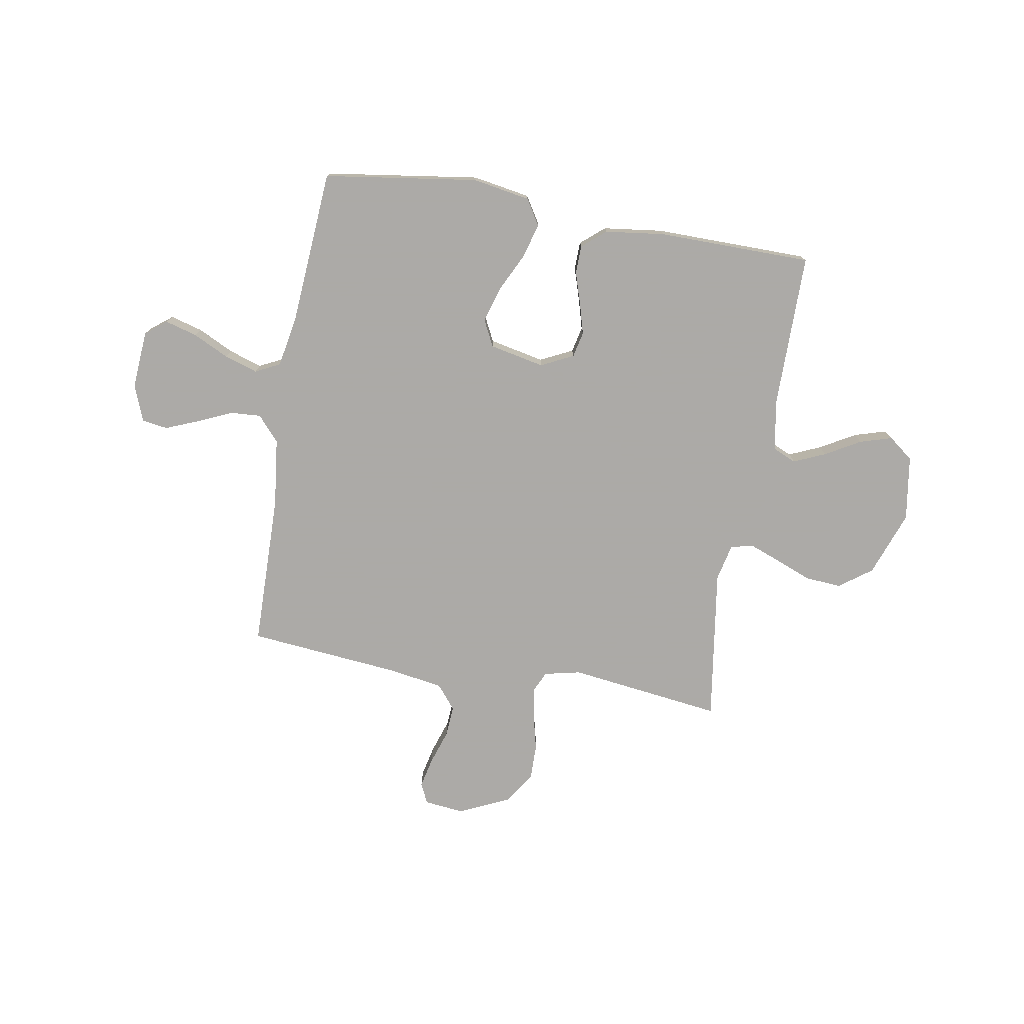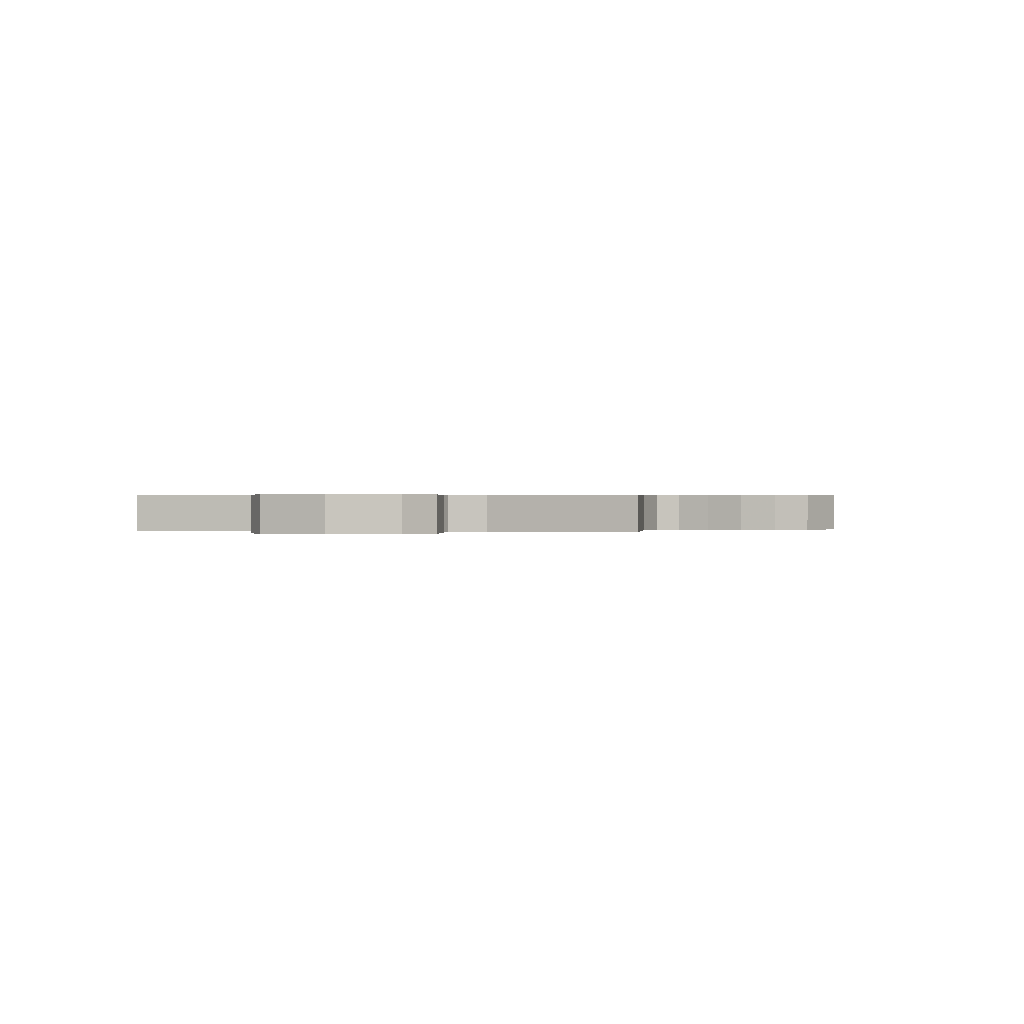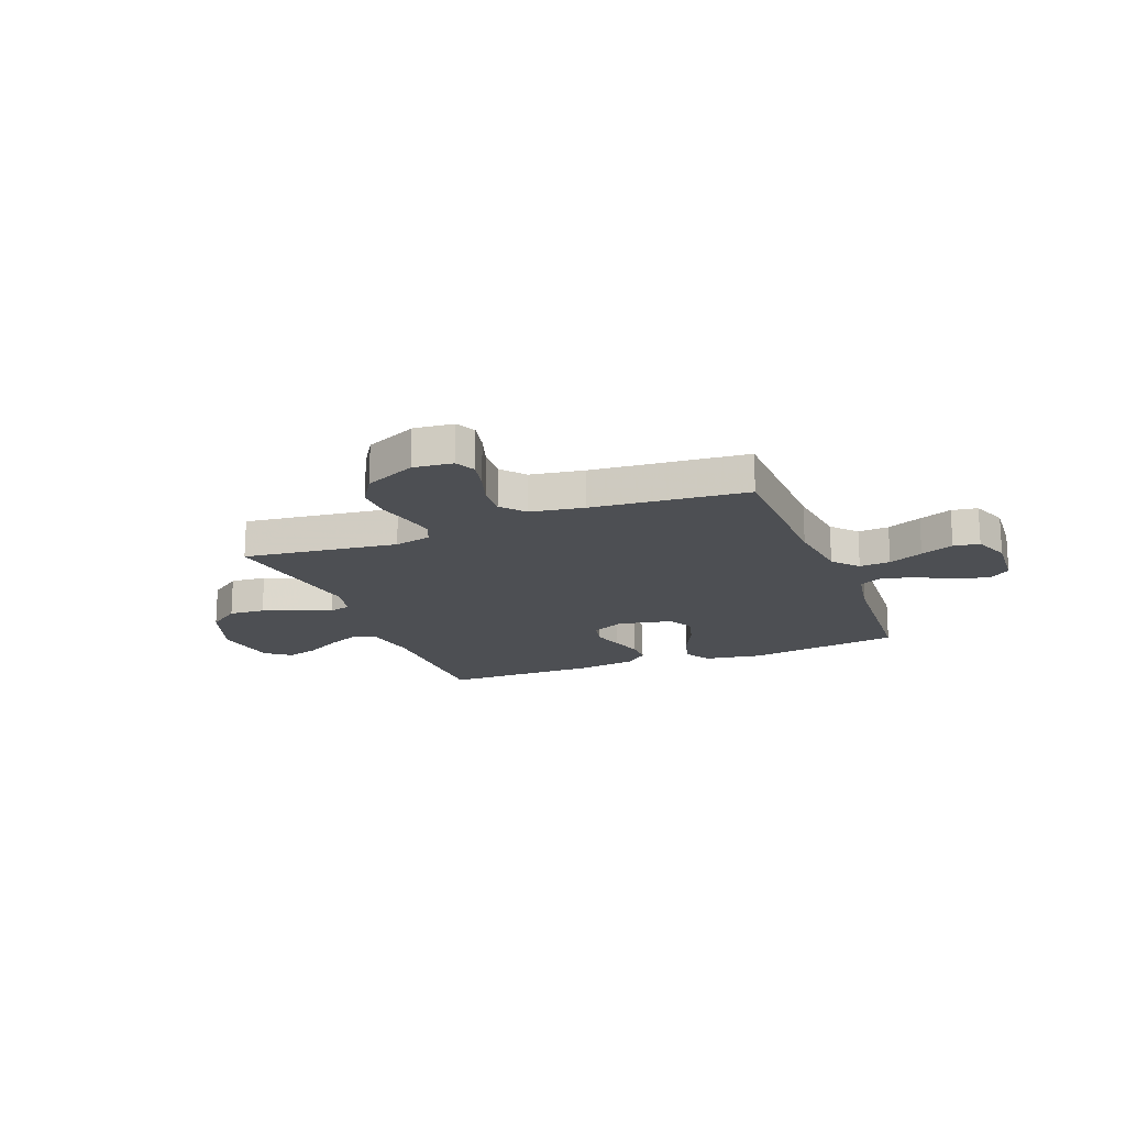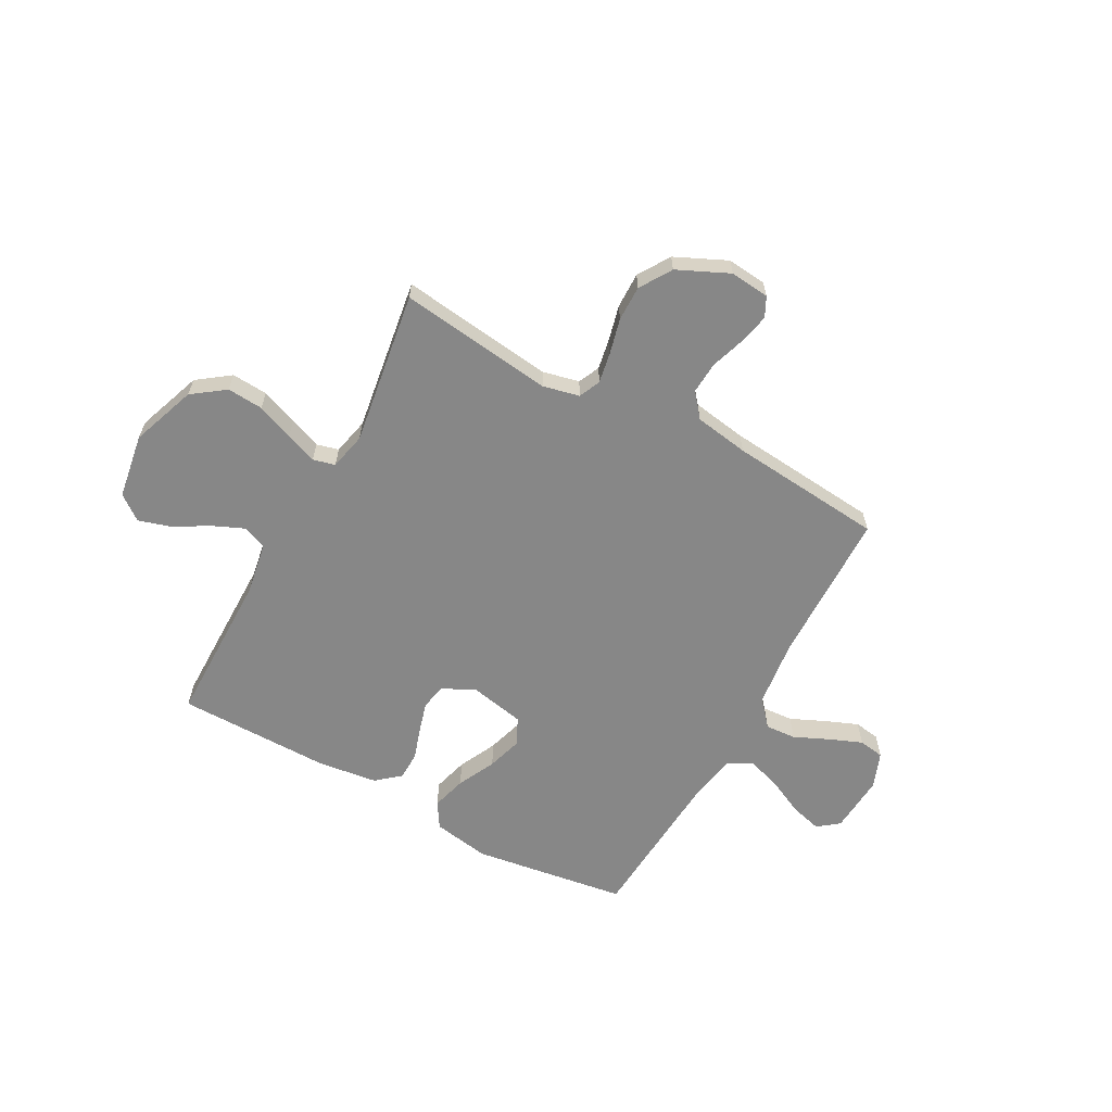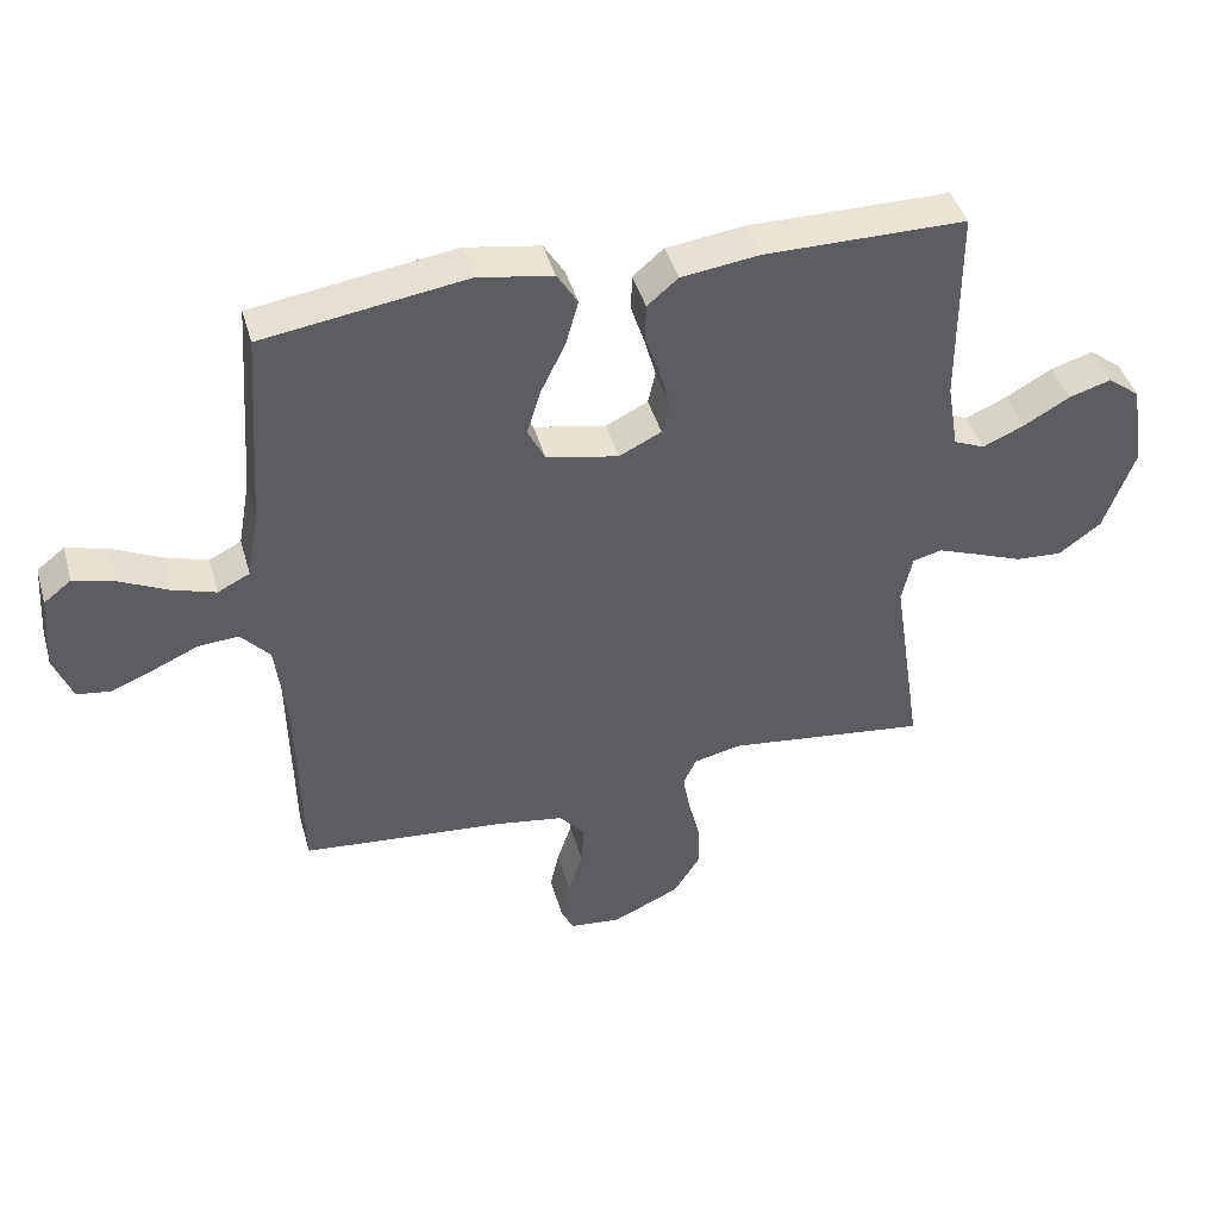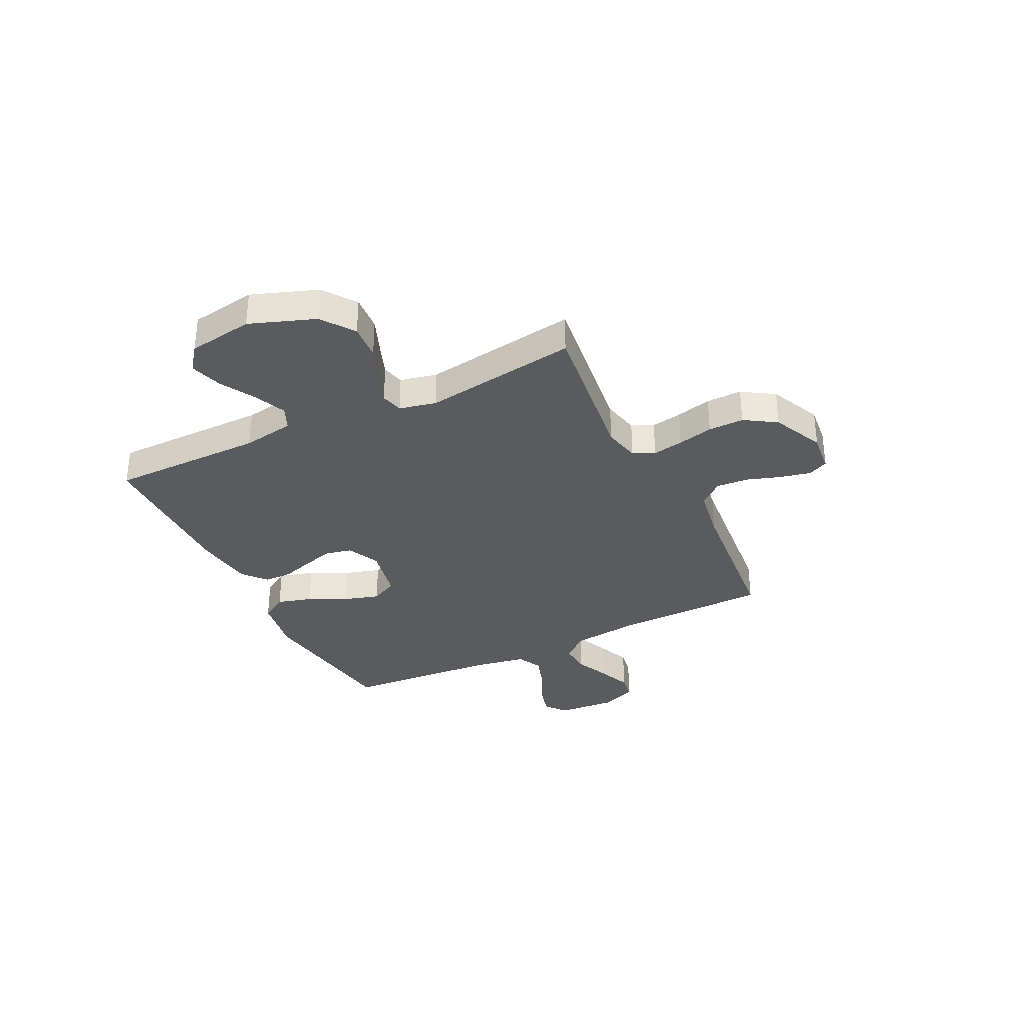
<metadata>
{"format":"obj","ext":"obj","renderer":"f3d","projection":"perspective","resolution":1024,"background":"white","views":[{"elev":-76.0,"azim":-9.9,"up":"+Y"},{"elev":0.3,"azim":103.3,"up":"+Y"},{"elev":-17.6,"azim":-158.6,"up":"+Y"},{"elev":-62.3,"azim":151.4,"up":"+Y"},{"elev":43.5,"azim":-15.7,"up":"+Z"},{"elev":-33.5,"azim":116.1,"up":"+Y"}]}
</metadata>
<code>
v 0.5 0.07 -0.5
v 0.2 0.07 -0.462
v 0.129 0.07 -0.478
v 0.11 0.07 -0.52
v 0.121 0.07 -0.58
v 0.138 0.07 -0.649
v 0.139 0.07 -0.718
v 0.1 0.07 -0.78
v 0 0.07 -0.826
v -0.077 0.07 -0.818
v -0.096 0.07 -0.779
v -0.083 0.07 -0.72
v -0.061 0.07 -0.653
v -0.057 0.07 -0.591
v -0.095 0.07 -0.545
v -0.2 0.07 -0.528
v -0.5 0.07 -0.5
v -0.506 0.07 -0.2
v -0.522 0.07 -0.067
v -0.565 0.07 -0.018
v -0.625 0.07 -0.022
v -0.692 0.07 -0.052
v -0.756 0.07 -0.078
v -0.806 0.07 -0.07
v -0.833 0.07 0
v -0.825 0.07 0.114
v -0.784 0.07 0.146
v -0.722 0.07 0.129
v -0.652 0.07 0.095
v -0.587 0.07 0.074
v -0.539 0.07 0.098
v -0.521 0.07 0.2
v -0.5 0.07 0.5
v -0.2 0.07 0.544
v -0.088 0.07 0.525
v -0.057 0.07 0.475
v -0.076 0.07 0.407
v -0.112 0.07 0.333
v -0.133 0.07 0.264
v -0.107 0.07 0.212
v 0 0.07 0.19
v 0.063 0.07 0.221
v 0.074 0.07 0.271
v 0.057 0.07 0.331
v 0.037 0.07 0.393
v 0.038 0.07 0.448
v 0.084 0.07 0.487
v 0.2 0.07 0.502
v 0.5 0.07 0.5
v 0.501 0.07 0.2
v 0.518 0.07 0.099
v 0.564 0.07 0.079
v 0.626 0.07 0.106
v 0.694 0.07 0.145
v 0.757 0.07 0.164
v 0.805 0.07 0.127
v 0.825 0.07 0
v 0.779 0.07 -0.127
v 0.716 0.07 -0.173
v 0.646 0.07 -0.168
v 0.575 0.07 -0.14
v 0.514 0.07 -0.117
v 0.471 0.07 -0.128
v 0.455 0.07 -0.2
v 0.5 0 -0.5
v 0.2 0 -0.462
v 0.129 0 -0.478
v 0.11 0 -0.52
v 0.121 0 -0.58
v 0.138 0 -0.649
v 0.139 0 -0.718
v 0.1 0 -0.78
v 0 0 -0.826
v -0.077 0 -0.818
v -0.096 0 -0.779
v -0.083 0 -0.72
v -0.061 0 -0.653
v -0.057 0 -0.591
v -0.095 0 -0.545
v -0.2 0 -0.528
v -0.5 0 -0.5
v -0.506 0 -0.2
v -0.522 0 -0.067
v -0.565 0 -0.018
v -0.625 0 -0.022
v -0.692 0 -0.052
v -0.756 0 -0.078
v -0.806 0 -0.07
v -0.833 0 0
v -0.825 0 0.114
v -0.784 0 0.146
v -0.722 0 0.129
v -0.652 0 0.095
v -0.587 0 0.074
v -0.539 0 0.098
v -0.521 0 0.2
v -0.5 0 0.5
v -0.2 0 0.544
v -0.088 0 0.525
v -0.057 0 0.475
v -0.076 0 0.407
v -0.112 0 0.333
v -0.133 0 0.264
v -0.107 0 0.212
v 0 0 0.19
v 0.063 0 0.221
v 0.074 0 0.271
v 0.057 0 0.331
v 0.037 0 0.393
v 0.038 0 0.448
v 0.084 0 0.487
v 0.2 0 0.502
v 0.5 0 0.5
v 0.501 0 0.2
v 0.518 0 0.099
v 0.564 0 0.079
v 0.626 0 0.106
v 0.694 0 0.145
v 0.757 0 0.164
v 0.805 0 0.127
v 0.825 0 0
v 0.779 0 -0.127
v 0.716 0 -0.173
v 0.646 0 -0.168
v 0.575 0 -0.14
v 0.514 0 -0.117
v 0.471 0 -0.128
v 0.455 0 -0.2
f 58 59 60 61
f 58 61 62
f 57 58 62
f 56 57 62 63
f 53 54 55 56
f 52 53 56 63
f 47 48 49 50
f 47 50 51
f 44 45 46 47
f 43 44 47 51
f 42 43 51 52
f 35 36 37 38
f 35 38 39
f 32 33 34 35
f 31 32 35 39
f 30 31 39 40
f 26 27 28 29
f 26 29 30
f 25 26 30
f 21 22 23 24
f 21 24 25 30
f 16 17 18
f 15 16 18 19
f 10 11 12 13
f 8 9 10 13
f 8 13 14
f 5 6 7 8
f 4 5 8 14
f 3 4 14 15
f 64 1 2
f 63 64 2 3
f 41 42 52 63
f 20 21 30 40
f 20 40 41 63
f 19 20 63
f 3 15 19 63
f 125 124 123 122
f 126 125 122
f 126 122 121
f 127 126 121 120
f 120 119 118 117
f 127 120 117 116
f 114 113 112 111
f 115 114 111
f 111 110 109 108
f 115 111 108 107
f 116 115 107 106
f 102 101 100 99
f 103 102 99
f 99 98 97 96
f 103 99 96 95
f 104 103 95 94
f 93 92 91 90
f 94 93 90
f 94 90 89
f 88 87 86 85
f 94 89 88 85
f 82 81 80
f 83 82 80 79
f 77 76 75 74
f 77 74 73 72
f 78 77 72
f 72 71 70 69
f 78 72 69 68
f 79 78 68 67
f 66 65 128
f 67 66 128 127
f 127 116 106 105
f 104 94 85 84
f 127 105 104 84
f 127 84 83
f 127 83 79 67
f 1 65 66 2
f 2 66 67 3
f 3 67 68 4
f 4 68 69 5
f 5 69 70 6
f 6 70 71 7
f 7 71 72 8
f 8 72 73 9
f 9 73 74 10
f 10 74 75 11
f 11 75 76 12
f 12 76 77 13
f 13 77 78 14
f 14 78 79 15
f 15 79 80 16
f 16 80 81 17
f 17 81 82 18
f 18 82 83 19
f 19 83 84 20
f 20 84 85 21
f 21 85 86 22
f 22 86 87 23
f 23 87 88 24
f 24 88 89 25
f 25 89 90 26
f 26 90 91 27
f 27 91 92 28
f 28 92 93 29
f 29 93 94 30
f 30 94 95 31
f 31 95 96 32
f 32 96 97 33
f 33 97 98 34
f 34 98 99 35
f 35 99 100 36
f 36 100 101 37
f 37 101 102 38
f 38 102 103 39
f 39 103 104 40
f 40 104 105 41
f 41 105 106 42
f 42 106 107 43
f 43 107 108 44
f 44 108 109 45
f 45 109 110 46
f 46 110 111 47
f 47 111 112 48
f 48 112 113 49
f 49 113 114 50
f 50 114 115 51
f 51 115 116 52
f 52 116 117 53
f 53 117 118 54
f 54 118 119 55
f 55 119 120 56
f 56 120 121 57
f 57 121 122 58
f 58 122 123 59
f 59 123 124 60
f 60 124 125 61
f 61 125 126 62
f 62 126 127 63
f 63 127 128 64
f 64 128 65 1

</code>
